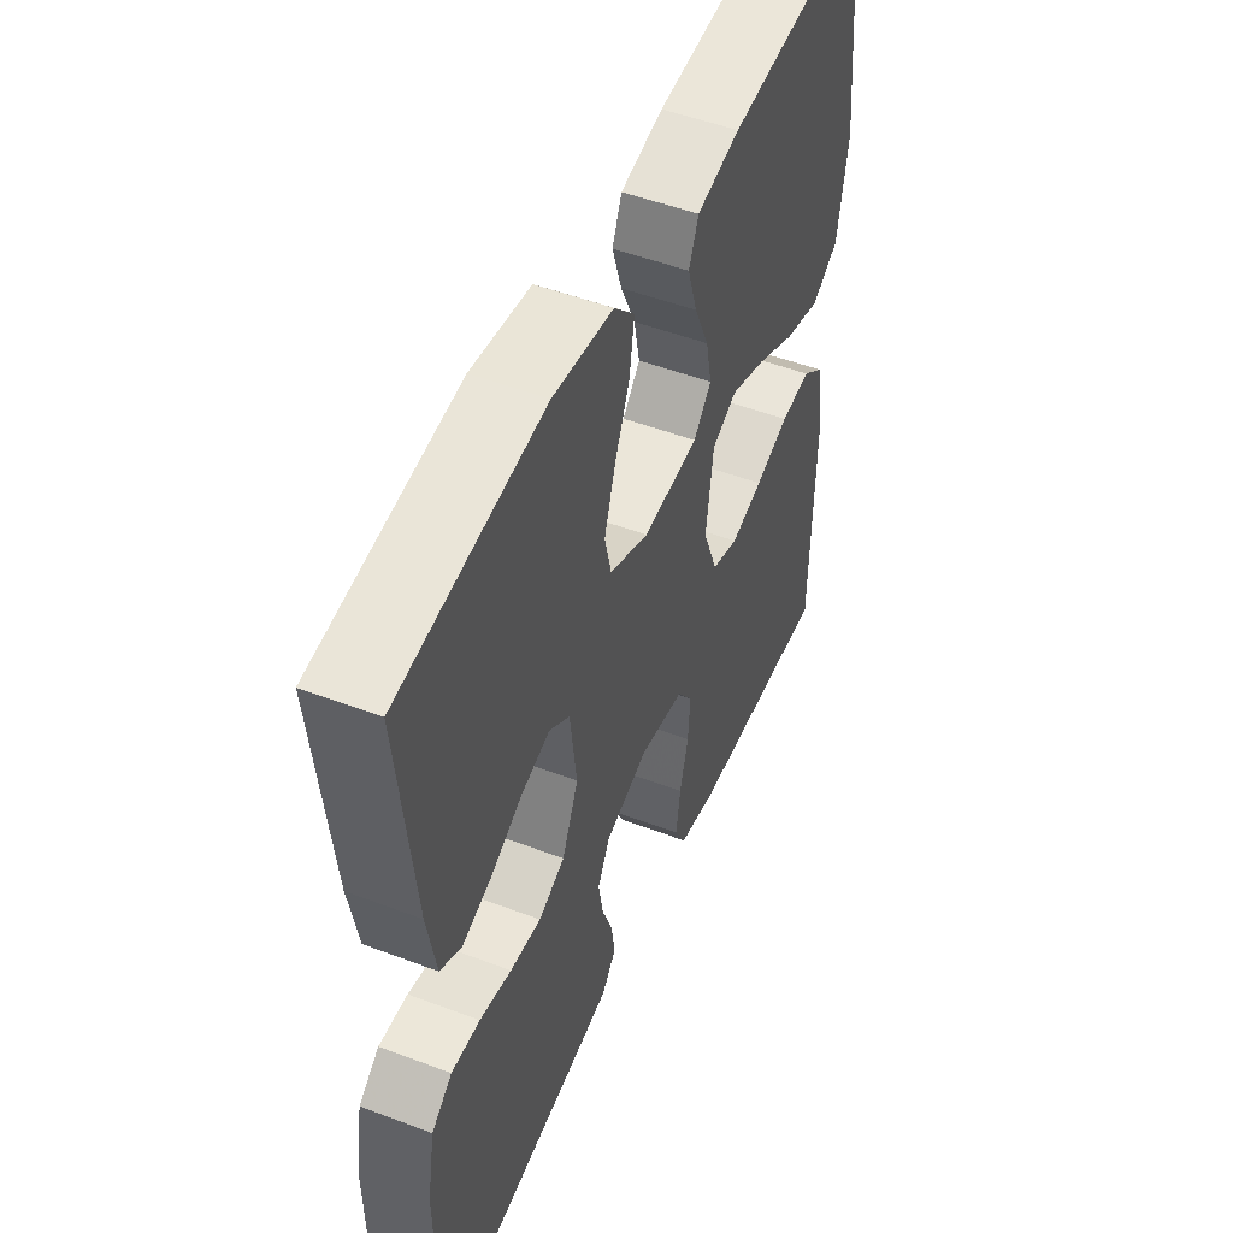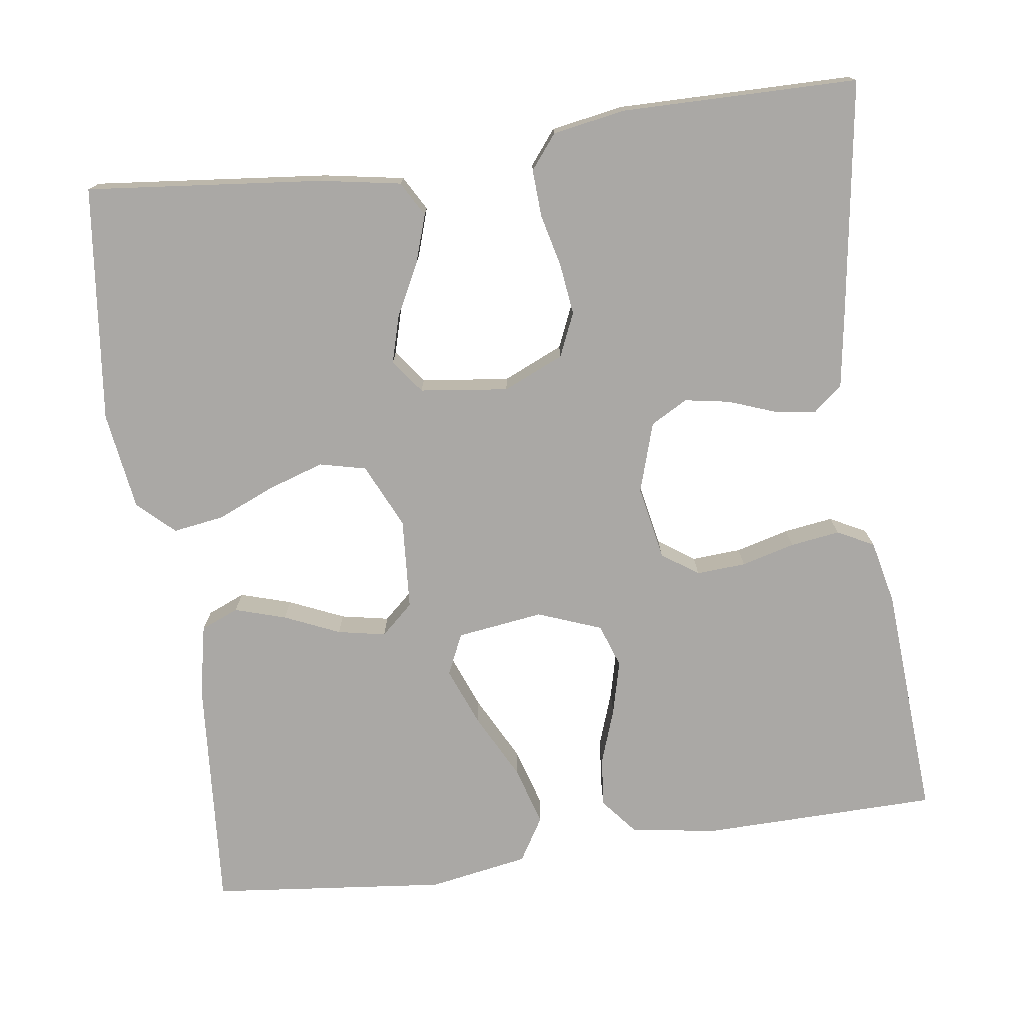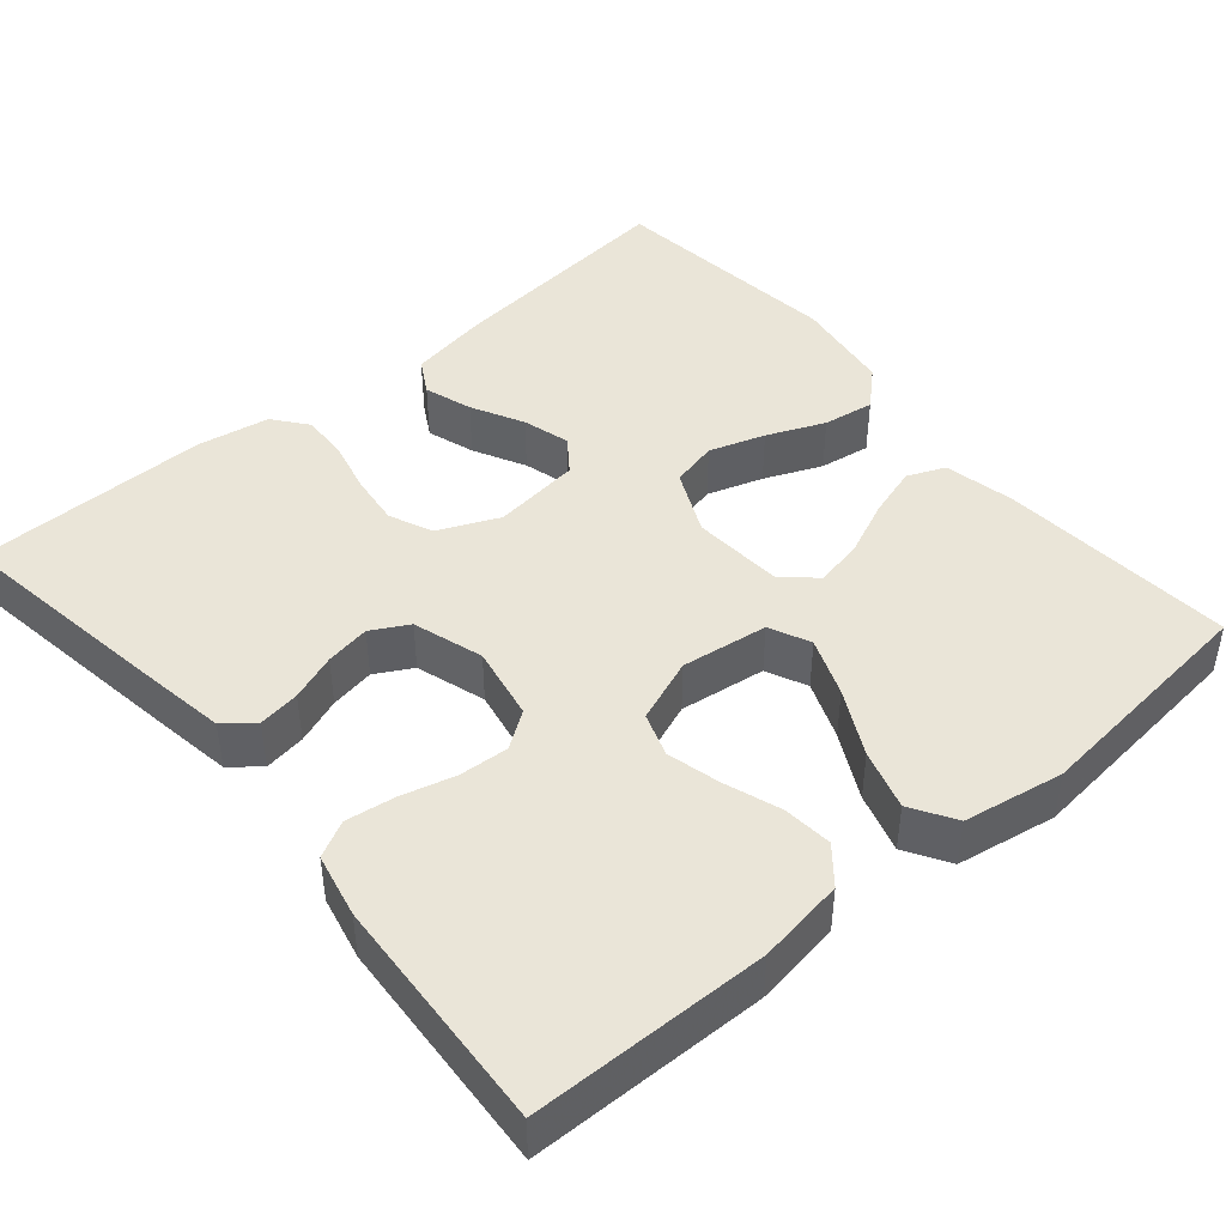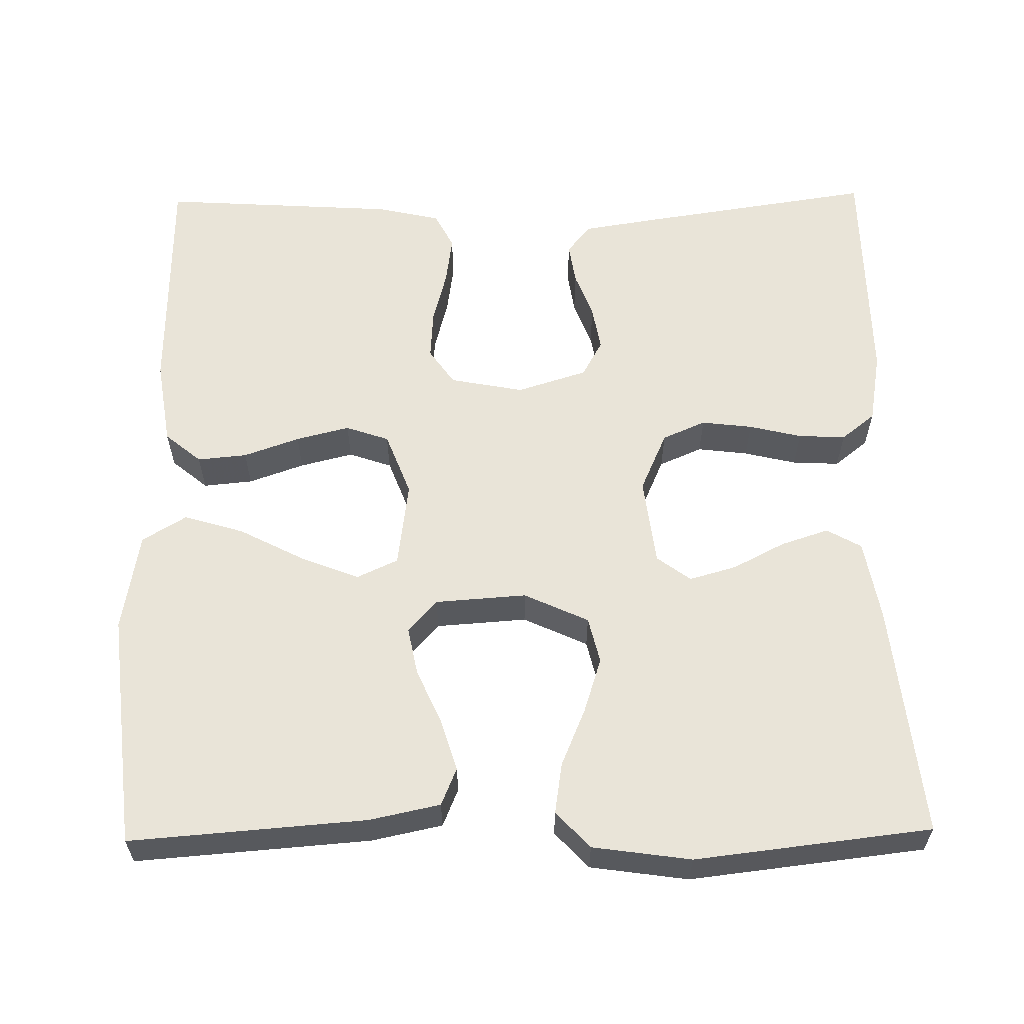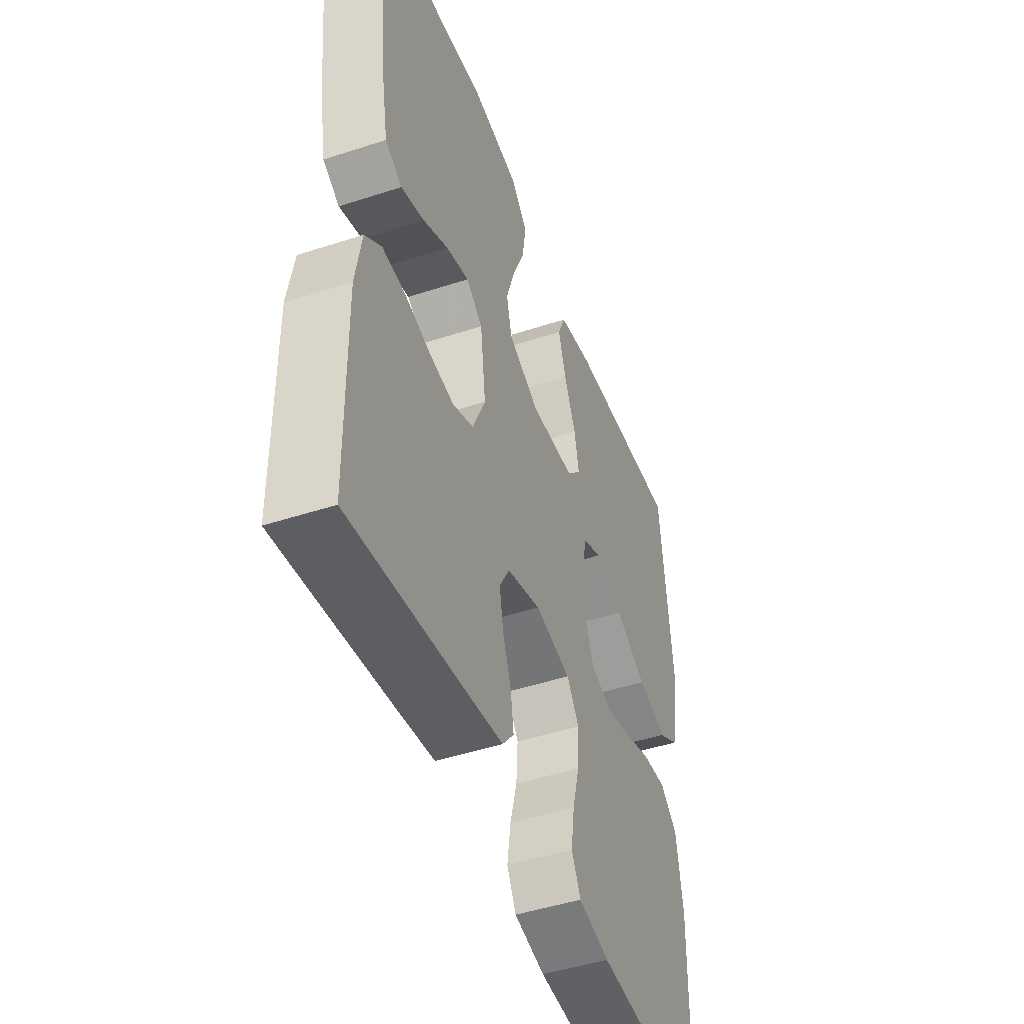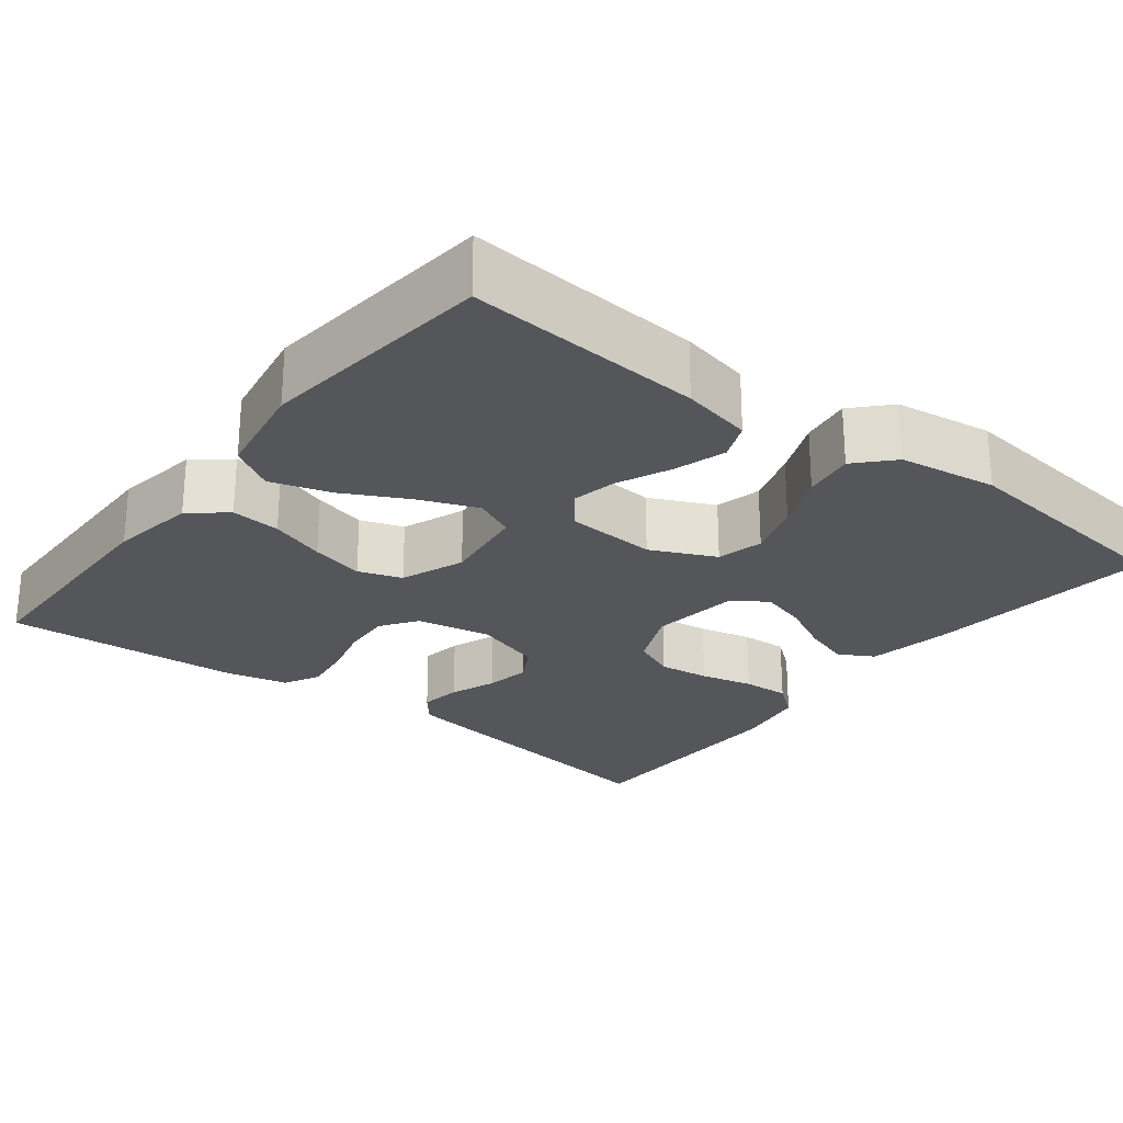
<metadata>
{"format":"obj","ext":"obj","renderer":"f3d","projection":"perspective","resolution":1024,"background":"white","views":[{"elev":50.6,"azim":112.5,"up":"+Z"},{"elev":-75.1,"azim":98.0,"up":"+Y"},{"elev":44.6,"azim":-130.3,"up":"+Y"},{"elev":59.9,"azim":-0.9,"up":"+Y"},{"elev":-46.8,"azim":110.4,"up":"+Z"},{"elev":-25.2,"azim":-37.9,"up":"+Y"}]}
</metadata>
<code>
v 0.5 0.07 0.5
v 0.469 0.07 0.2
v 0.451 0.07 0.098
v 0.407 0.07 0.073
v 0.346 0.07 0.093
v 0.28 0.07 0.127
v 0.22 0.07 0.144
v 0.177 0.07 0.112
v 0.163 0.07 0
v 0.197 0.07 -0.077
v 0.252 0.07 -0.101
v 0.317 0.07 -0.093
v 0.384 0.07 -0.077
v 0.444 0.07 -0.074
v 0.487 0.07 -0.108
v 0.503 0.07 -0.2
v 0.5 0.07 -0.5
v 0.2 0.07 -0.455
v 0.105 0.07 -0.44
v 0.075 0.07 -0.403
v 0.083 0.07 -0.35
v 0.105 0.07 -0.291
v 0.115 0.07 -0.234
v 0.089 0.07 -0.187
v 0 0.07 -0.159
v -0.094 0.07 -0.177
v -0.126 0.07 -0.223
v -0.122 0.07 -0.286
v -0.104 0.07 -0.354
v -0.095 0.07 -0.417
v -0.119 0.07 -0.463
v -0.2 0.07 -0.481
v -0.5 0.07 -0.5
v -0.505 0.07 -0.2
v -0.488 0.07 -0.09
v -0.442 0.07 -0.052
v -0.379 0.07 -0.058
v -0.308 0.07 -0.083
v -0.24 0.07 -0.1
v -0.185 0.07 -0.081
v -0.154 0.07 0
v -0.169 0.07 0.11
v -0.221 0.07 0.134
v -0.295 0.07 0.105
v -0.378 0.07 0.062
v -0.454 0.07 0.039
v -0.51 0.07 0.073
v -0.532 0.07 0.2
v -0.5 0.07 0.5
v -0.2 0.07 0.477
v -0.11 0.07 0.458
v -0.09 0.07 0.41
v -0.11 0.07 0.345
v -0.141 0.07 0.275
v -0.153 0.07 0.214
v -0.116 0.07 0.173
v 0 0.07 0.165
v 0.082 0.07 0.203
v 0.096 0.07 0.262
v 0.073 0.07 0.333
v 0.042 0.07 0.406
v 0.032 0.07 0.471
v 0.075 0.07 0.517
v 0.2 0.07 0.535
v 0.5 0 0.5
v 0.469 0 0.2
v 0.451 0 0.098
v 0.407 0 0.073
v 0.346 0 0.093
v 0.28 0 0.127
v 0.22 0 0.144
v 0.177 0 0.112
v 0.163 0 0
v 0.197 0 -0.077
v 0.252 0 -0.101
v 0.317 0 -0.093
v 0.384 0 -0.077
v 0.444 0 -0.074
v 0.487 0 -0.108
v 0.503 0 -0.2
v 0.5 0 -0.5
v 0.2 0 -0.455
v 0.105 0 -0.44
v 0.075 0 -0.403
v 0.083 0 -0.35
v 0.105 0 -0.291
v 0.115 0 -0.234
v 0.089 0 -0.187
v 0 0 -0.159
v -0.094 0 -0.177
v -0.126 0 -0.223
v -0.122 0 -0.286
v -0.104 0 -0.354
v -0.095 0 -0.417
v -0.119 0 -0.463
v -0.2 0 -0.481
v -0.5 0 -0.5
v -0.505 0 -0.2
v -0.488 0 -0.09
v -0.442 0 -0.052
v -0.379 0 -0.058
v -0.308 0 -0.083
v -0.24 0 -0.1
v -0.185 0 -0.081
v -0.154 0 0
v -0.169 0 0.11
v -0.221 0 0.134
v -0.295 0 0.105
v -0.378 0 0.062
v -0.454 0 0.039
v -0.51 0 0.073
v -0.532 0 0.2
v -0.5 0 0.5
v -0.2 0 0.477
v -0.11 0 0.458
v -0.09 0 0.41
v -0.11 0 0.345
v -0.141 0 0.275
v -0.153 0 0.214
v -0.116 0 0.173
v 0 0 0.165
v 0.082 0 0.203
v 0.096 0 0.262
v 0.073 0 0.333
v 0.042 0 0.406
v 0.032 0 0.471
v 0.075 0 0.517
v 0.2 0 0.535
f 4 5 6
f 3 4 6
f 2 3 6
f 1 2 6
f 64 1 6
f 63 64 6
f 62 63 6
f 61 62 6
f 60 61 6
f 59 60 6 7
f 58 59 7 8
f 57 58 8 9
f 56 57 9 10
f 52 53 54
f 51 52 54
f 50 51 54
f 49 50 54
f 48 49 54
f 47 48 54
f 46 47 54
f 45 46 54
f 44 45 54
f 43 44 54 55
f 42 43 55 56
f 36 37 38
f 35 36 38
f 34 35 38
f 33 34 38
f 32 33 38
f 31 32 38
f 30 31 38
f 29 30 38
f 28 29 38
f 27 28 38 39
f 26 27 39 40
f 20 21 22
f 19 20 22
f 18 19 22
f 17 18 22
f 16 17 22
f 15 16 22
f 14 15 22
f 13 14 22
f 12 13 22
f 11 12 22 23
f 10 11 23 24
f 10 24 25
f 56 10 25
f 42 56 25
f 41 42 25
f 25 26 40 41
f 70 69 68
f 70 68 67
f 70 67 66
f 70 66 65
f 70 65 128
f 70 128 127
f 70 127 126
f 70 126 125
f 70 125 124
f 71 70 124 123
f 72 71 123 122
f 73 72 122 121
f 74 73 121 120
f 118 117 116
f 118 116 115
f 118 115 114
f 118 114 113
f 118 113 112
f 118 112 111
f 118 111 110
f 118 110 109
f 118 109 108
f 119 118 108 107
f 120 119 107 106
f 102 101 100
f 102 100 99
f 102 99 98
f 102 98 97
f 102 97 96
f 102 96 95
f 102 95 94
f 102 94 93
f 102 93 92
f 103 102 92 91
f 104 103 91 90
f 86 85 84
f 86 84 83
f 86 83 82
f 86 82 81
f 86 81 80
f 86 80 79
f 86 79 78
f 86 78 77
f 86 77 76
f 87 86 76 75
f 88 87 75 74
f 89 88 74
f 89 74 120
f 89 120 106
f 89 106 105
f 105 104 90 89
f 1 65 66 2
f 2 66 67 3
f 3 67 68 4
f 4 68 69 5
f 5 69 70 6
f 6 70 71 7
f 7 71 72 8
f 8 72 73 9
f 9 73 74 10
f 10 74 75 11
f 11 75 76 12
f 12 76 77 13
f 13 77 78 14
f 14 78 79 15
f 15 79 80 16
f 16 80 81 17
f 17 81 82 18
f 18 82 83 19
f 19 83 84 20
f 20 84 85 21
f 21 85 86 22
f 22 86 87 23
f 23 87 88 24
f 24 88 89 25
f 25 89 90 26
f 26 90 91 27
f 27 91 92 28
f 28 92 93 29
f 29 93 94 30
f 30 94 95 31
f 31 95 96 32
f 32 96 97 33
f 33 97 98 34
f 34 98 99 35
f 35 99 100 36
f 36 100 101 37
f 37 101 102 38
f 38 102 103 39
f 39 103 104 40
f 40 104 105 41
f 41 105 106 42
f 42 106 107 43
f 43 107 108 44
f 44 108 109 45
f 45 109 110 46
f 46 110 111 47
f 47 111 112 48
f 48 112 113 49
f 49 113 114 50
f 50 114 115 51
f 51 115 116 52
f 52 116 117 53
f 53 117 118 54
f 54 118 119 55
f 55 119 120 56
f 56 120 121 57
f 57 121 122 58
f 58 122 123 59
f 59 123 124 60
f 60 124 125 61
f 61 125 126 62
f 62 126 127 63
f 63 127 128 64
f 64 128 65 1

</code>
